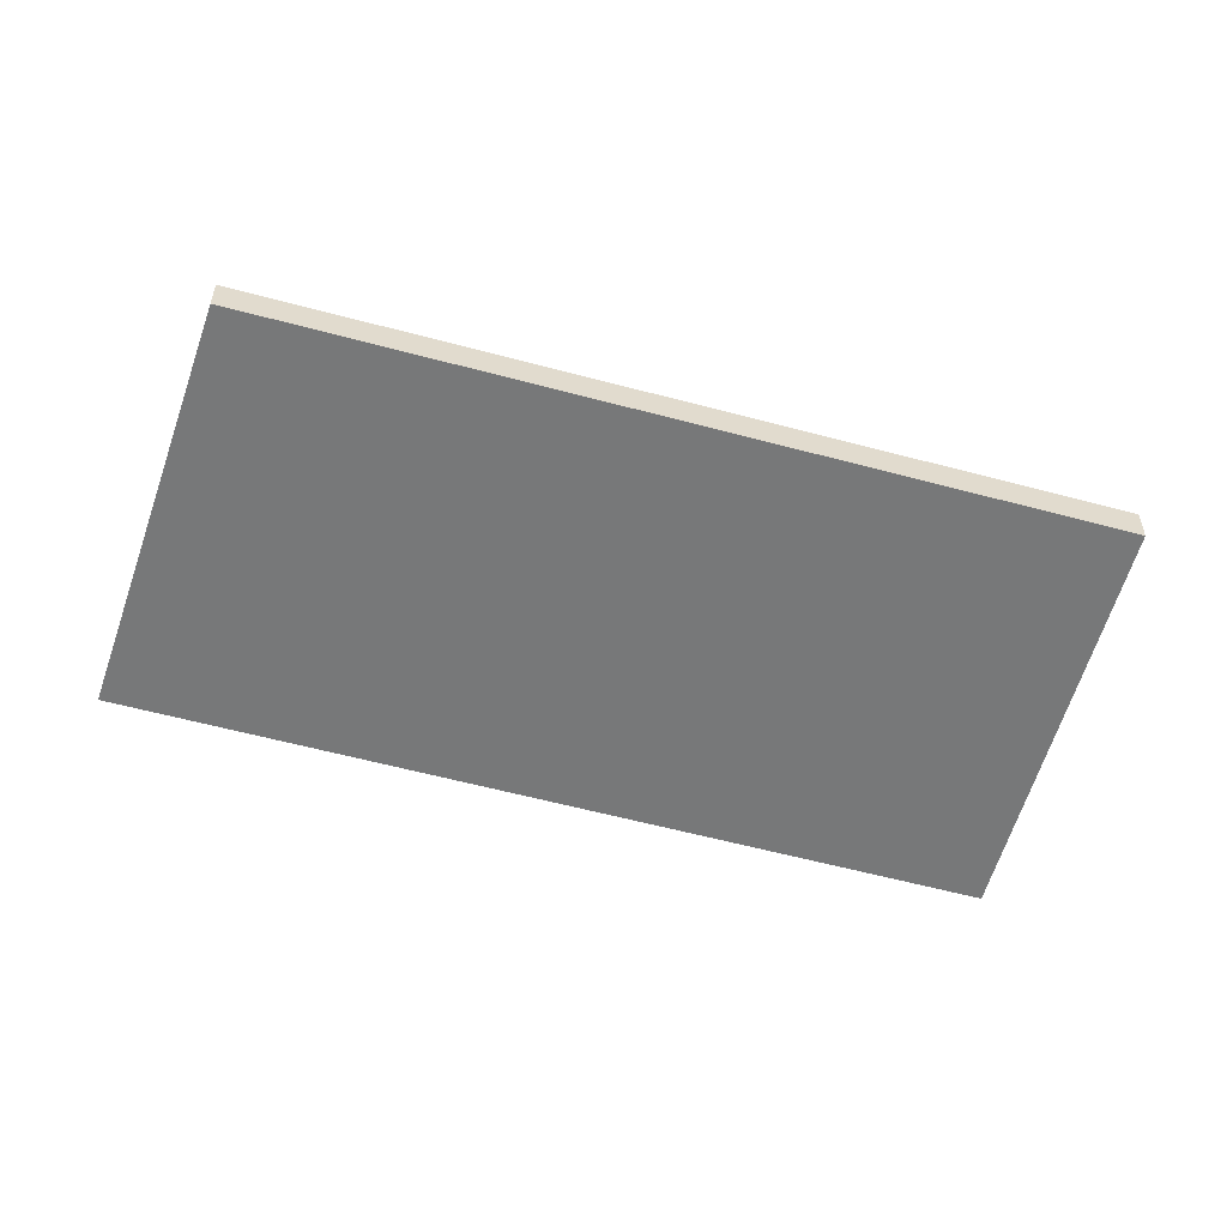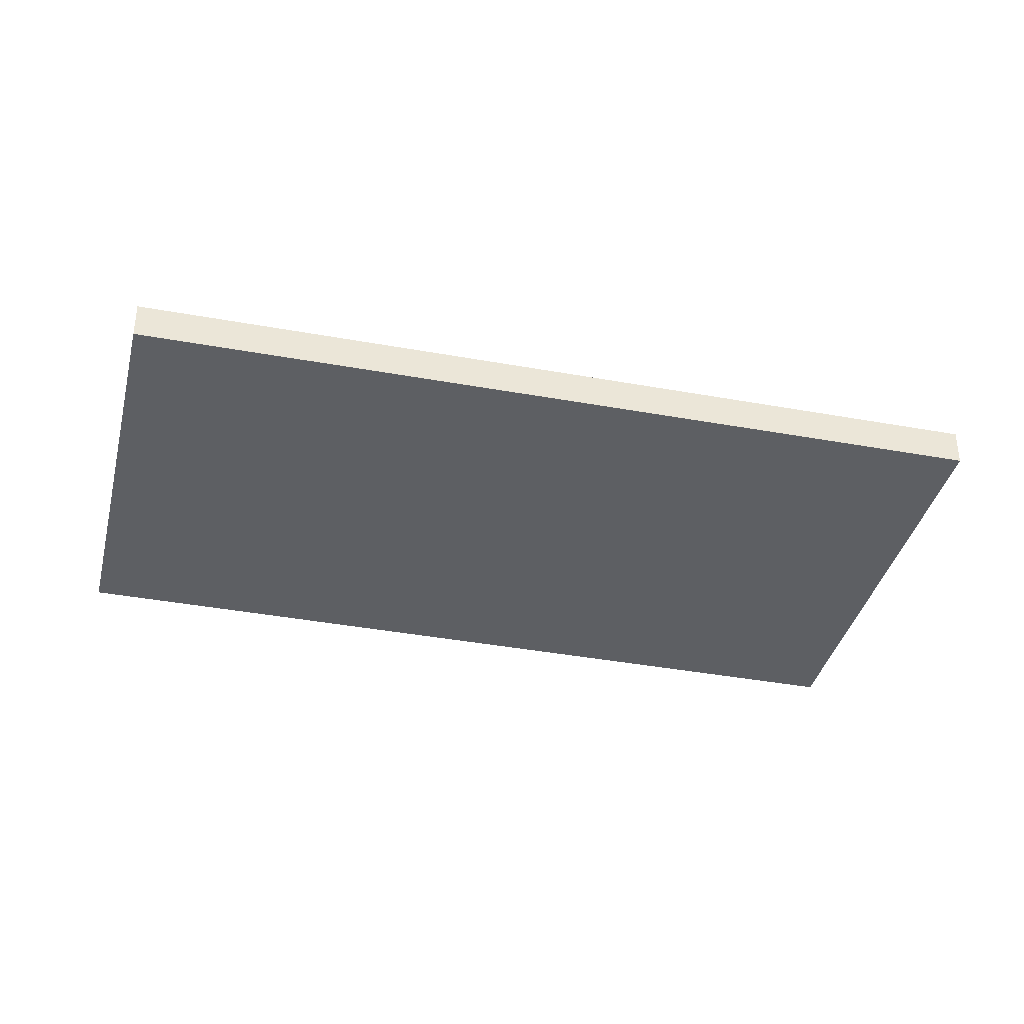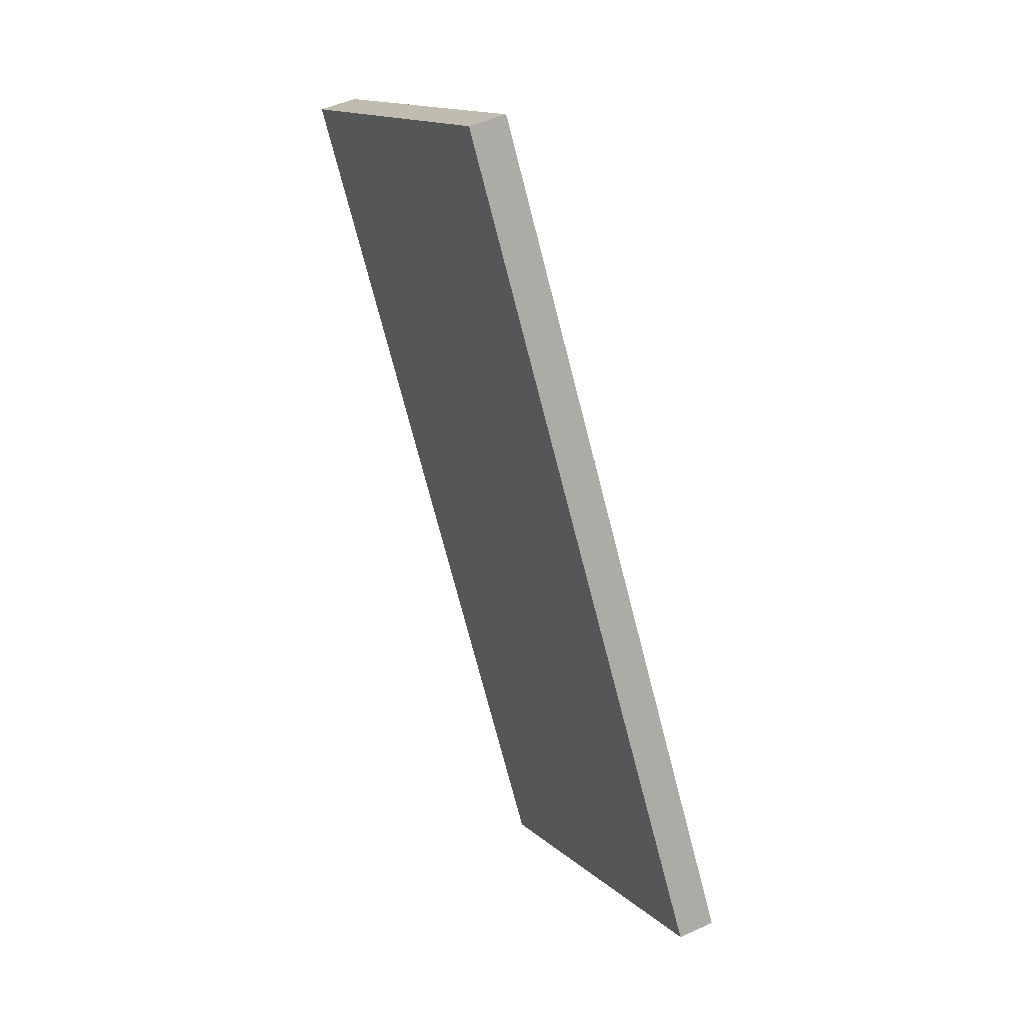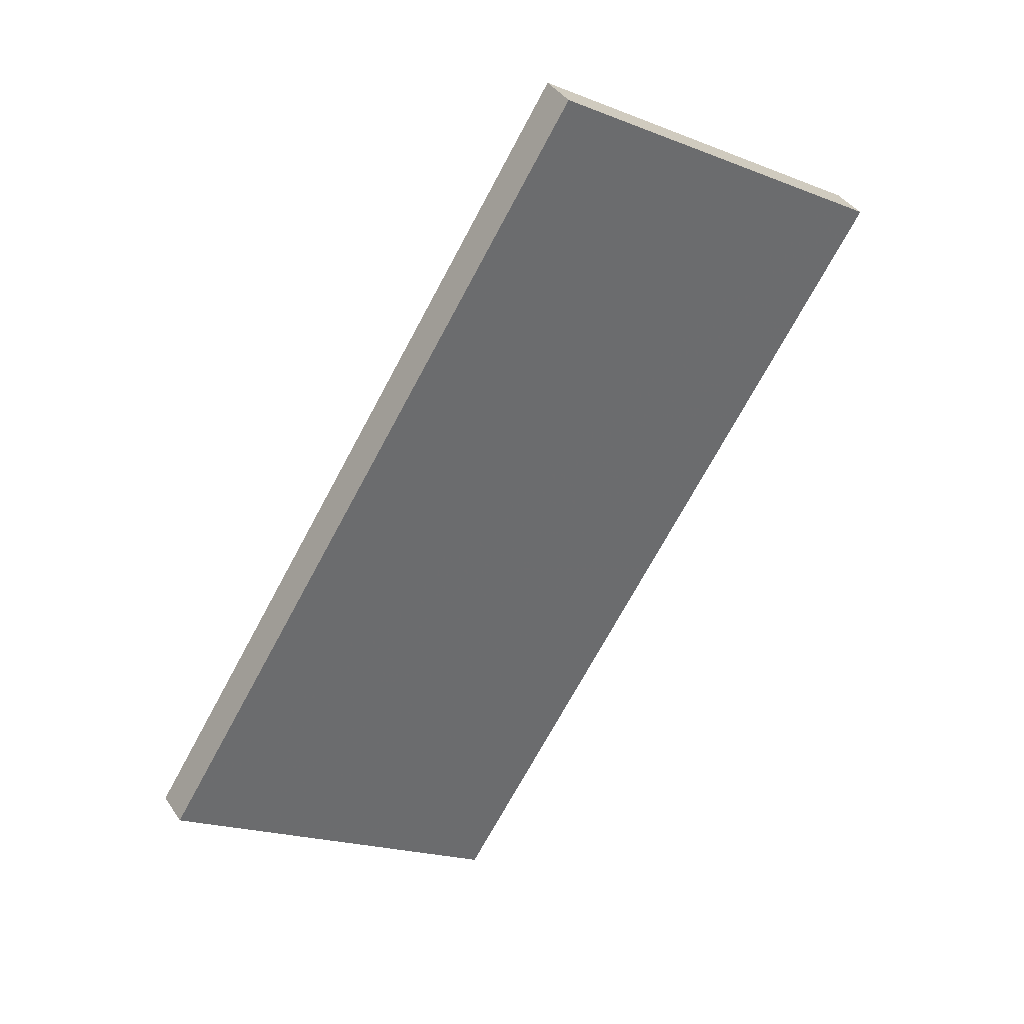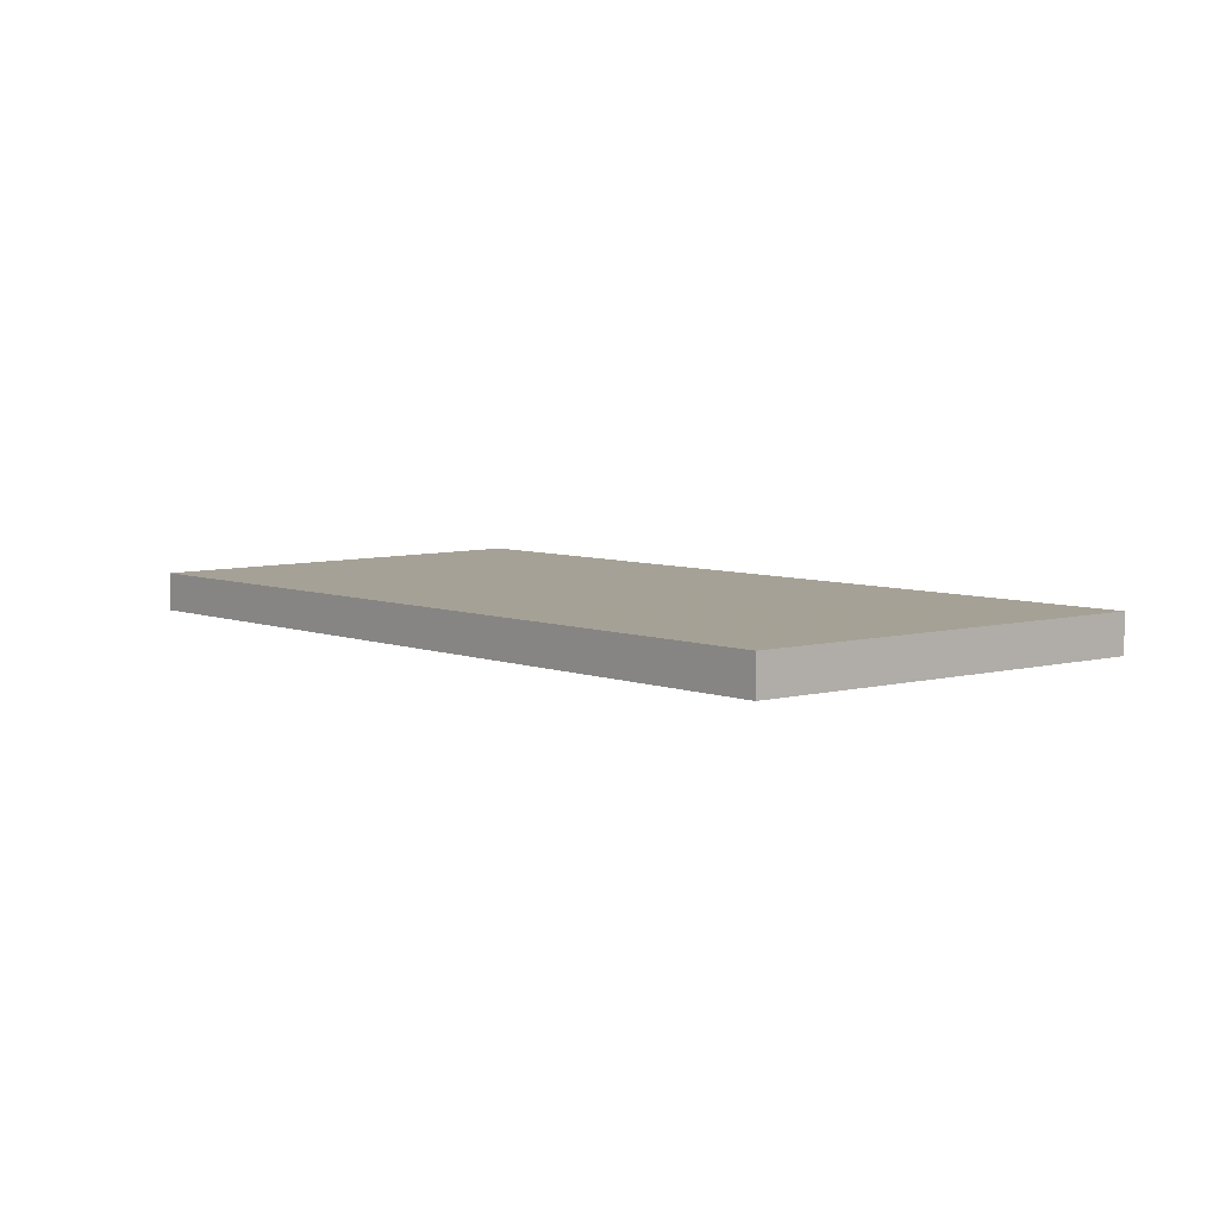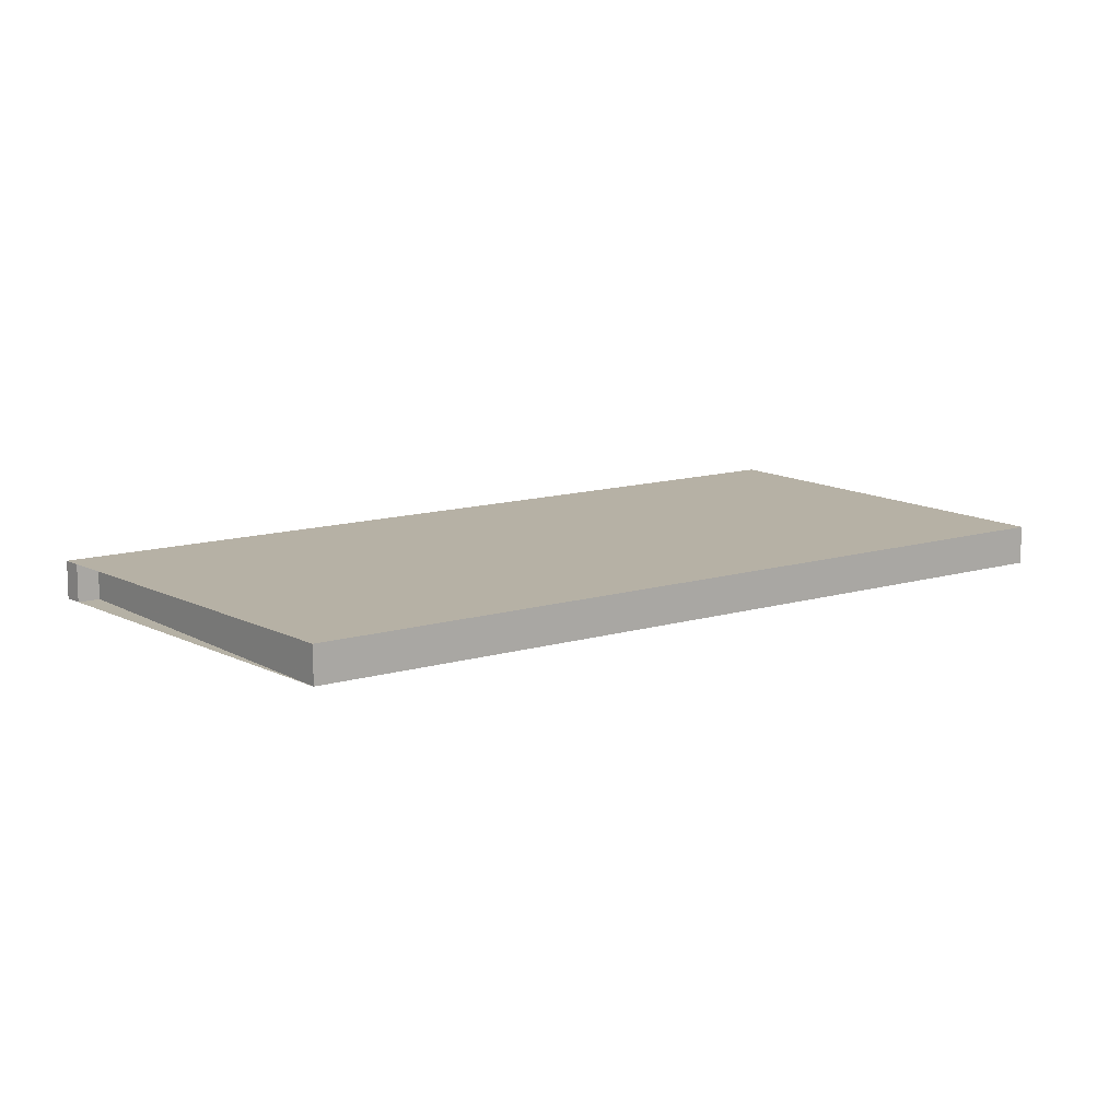
<metadata>
{"format":"obj","ext":"obj","renderer":"f3d","projection":"perspective","resolution":1024,"background":"white","views":[{"elev":-57.4,"azim":107.1,"up":"+Z"},{"elev":-39.8,"azim":-69.9,"up":"+Z"},{"elev":47.9,"azim":62.9,"up":"+Y"},{"elev":39.0,"azim":149.8,"up":"+Y"},{"elev":6.0,"azim":172.8,"up":"+Z"},{"elev":11.9,"azim":86.6,"up":"+Z"}]}
</metadata>
<code>
v -2299 -568.2 0.5048
v -2293 -577.8 0.491
v -2297 -580.7 0.4991
v -2297 -580.9 0.4987
v -2297 -581.1 0.4991
v -2304 -571.3 0.5133
v -2293 -577.8 0.491
v -2299 -568.2 0.5048
v -2299 -568.2 0
v -2293 -577.8 0
v -2297 -580.7 0.4991
v -2293 -577.8 0.491
v -2293 -577.8 0
v -2297 -580.7 -5.551e-17
v -2297 -580.9 0.4987
v -2297 -580.7 0.4991
v -2297 -580.7 -5.551e-17
v -2297 -580.9 0
v -2297 -581.1 0.4991
v -2297 -580.9 0.4987
v -2297 -580.9 0
v -2297 -581.1 -5.551e-17
v -2304 -571.3 0.5133
v -2297 -581.1 0.4991
v -2297 -581.1 -5.551e-17
v -2304 -571.3 0
v -2299 -568.2 0.5048
v -2304 -571.3 0.5133
v -2304 -571.3 0
v -2299 -568.2 0
v -2299 -568.2 0
v -2293 -577.8 0
v -2297 -580.7 0
v -2297 -580.9 0
v -2297 -581.1 0
v -2304 -571.3 0
f 2 3 4 5 6 1
f 8 9 10 7
f 12 13 14 11
f 16 17 18 15
f 20 21 22 19
f 24 25 26 23
f 28 29 30 27
f 32 33 34 35 36 31

</code>
